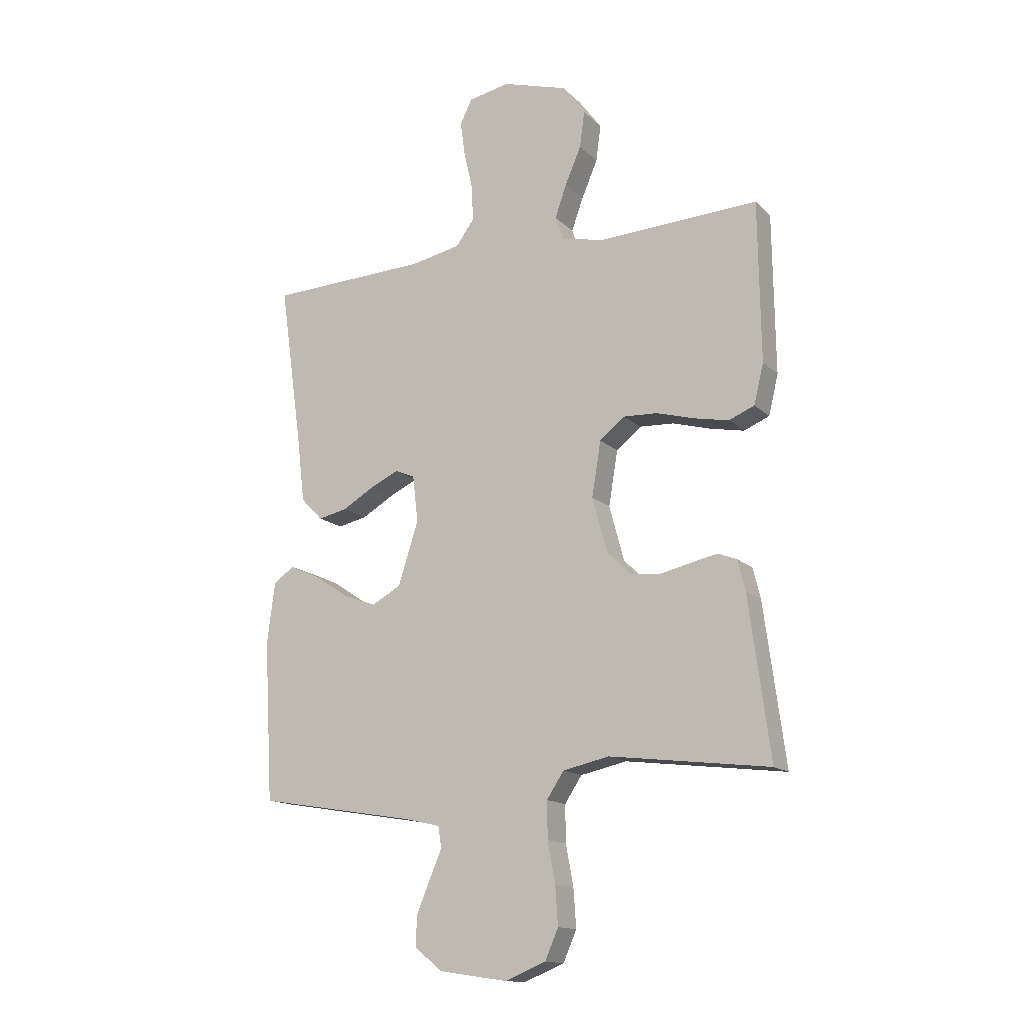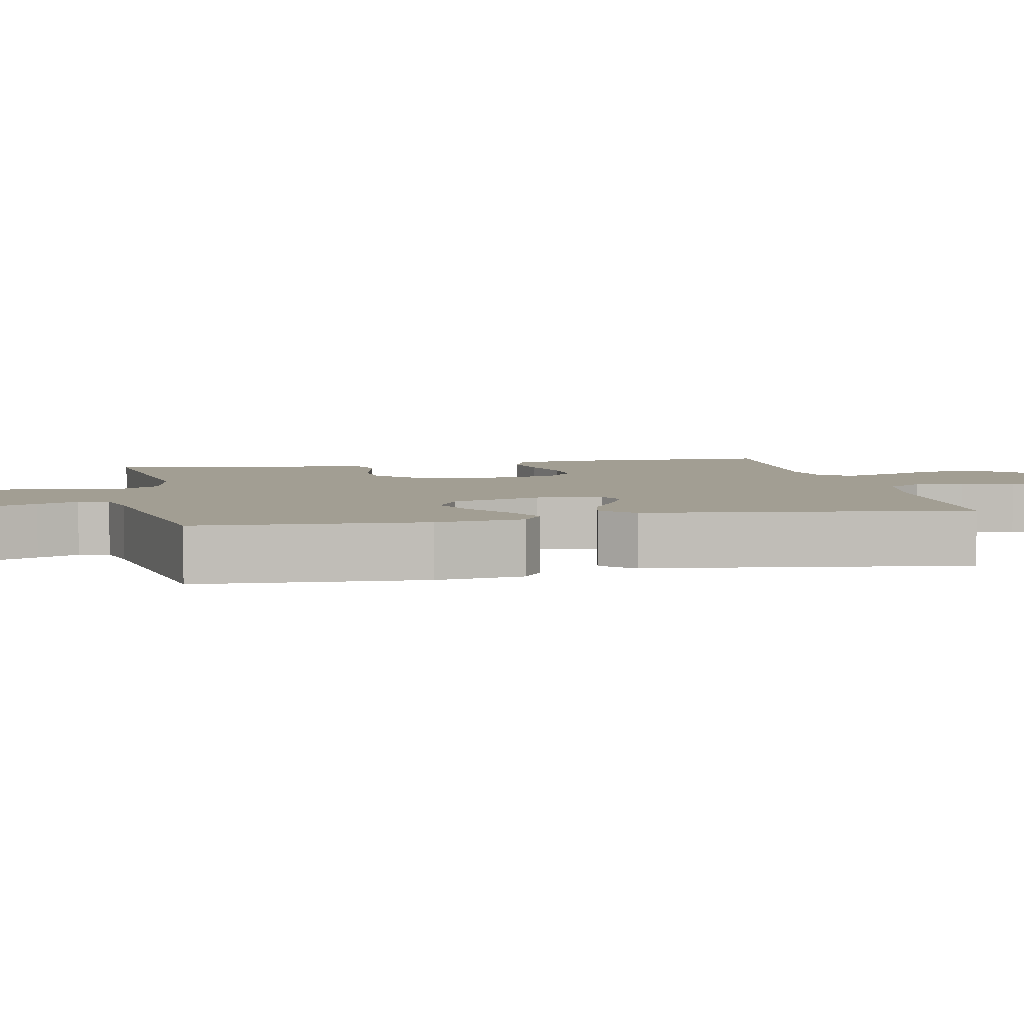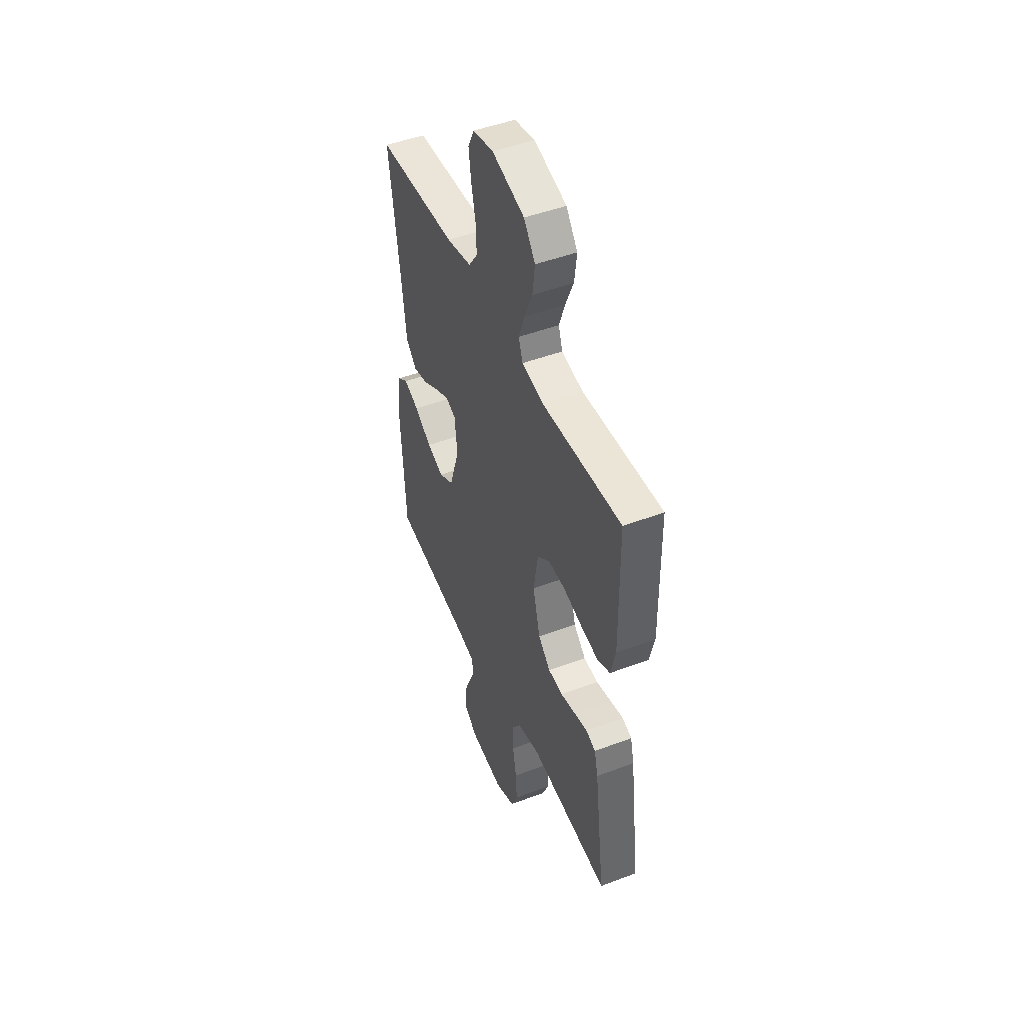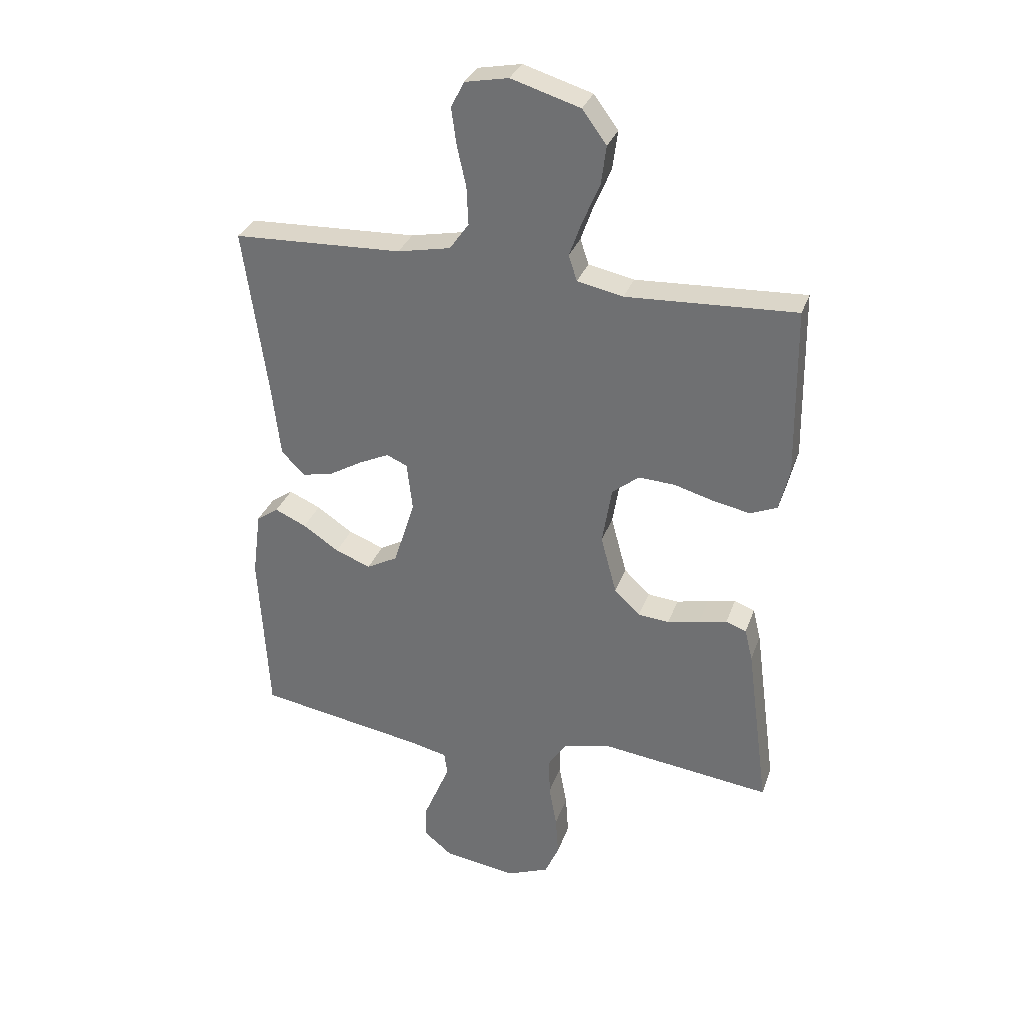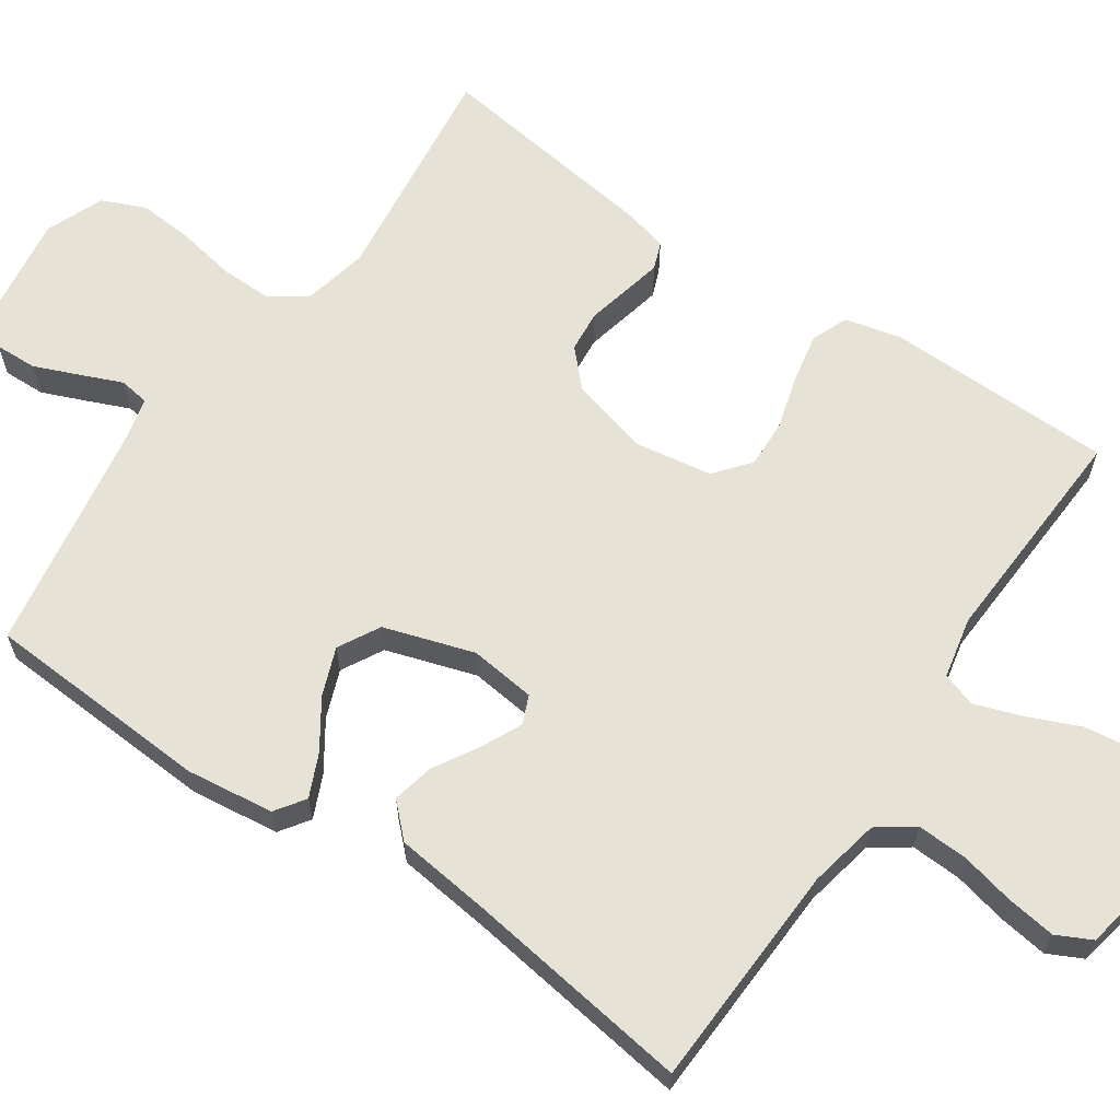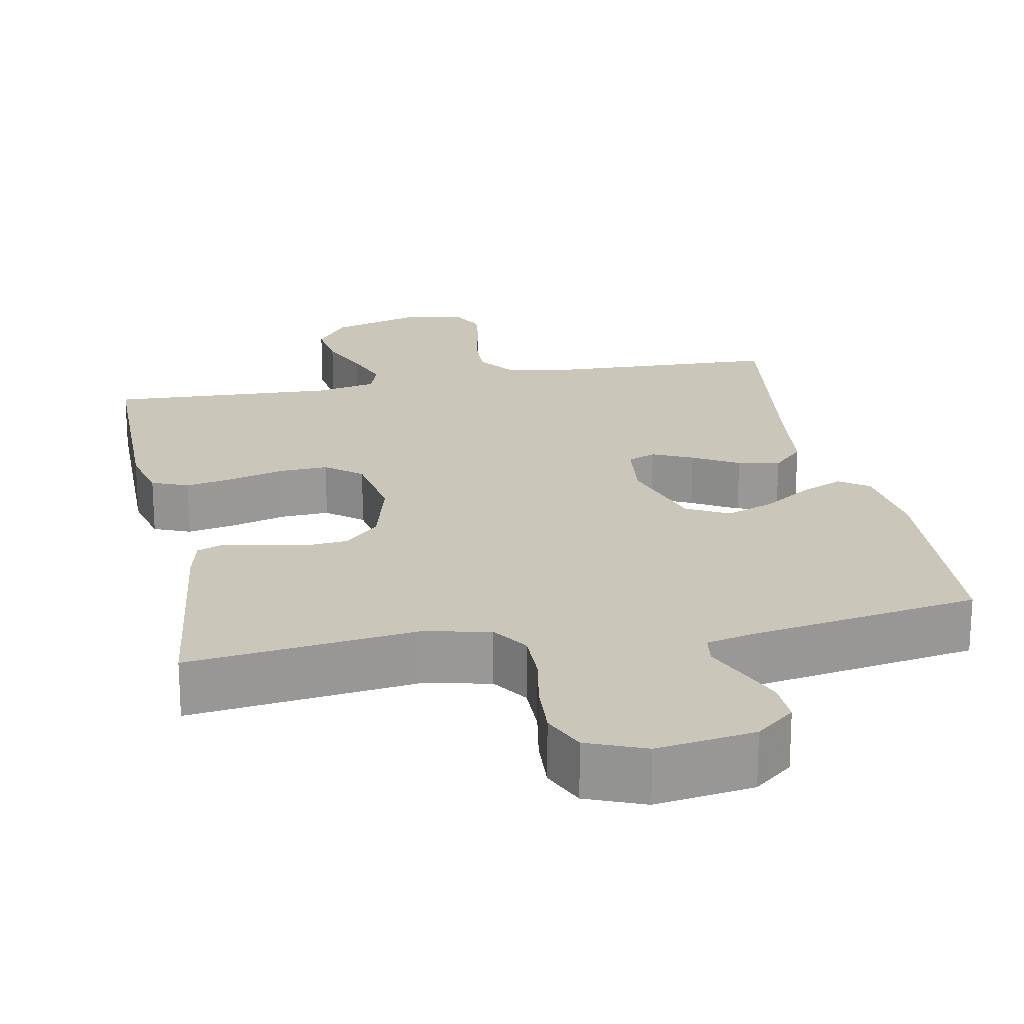
<metadata>
{"format":"obj","ext":"obj","renderer":"f3d","projection":"perspective","resolution":1024,"background":"white","views":[{"elev":-14.6,"azim":28.1,"up":"+Z"},{"elev":5.0,"azim":-101.9,"up":"+Y"},{"elev":47.7,"azim":67.0,"up":"+Z"},{"elev":31.6,"azim":17.8,"up":"+Z"},{"elev":63.8,"azim":-55.6,"up":"+Y"},{"elev":21.1,"azim":168.8,"up":"+Y"}]}
</metadata>
<code>
v 0.5 0.07 0.5
v 0.504 0.07 0.2
v 0.486 0.07 0.125
v 0.438 0.07 0.105
v 0.373 0.07 0.118
v 0.302 0.07 0.138
v 0.238 0.07 0.141
v 0.191 0.07 0.103
v 0.174 0.07 0
v 0.202 0.07 -0.104
v 0.248 0.07 -0.148
v 0.303 0.07 -0.153
v 0.36 0.07 -0.14
v 0.41 0.07 -0.129
v 0.446 0.07 -0.143
v 0.46 0.07 -0.2
v 0.5 0.07 -0.5
v 0.2 0.07 -0.463
v 0.113 0.07 -0.482
v 0.081 0.07 -0.531
v 0.082 0.07 -0.6
v 0.096 0.07 -0.676
v 0.101 0.07 -0.748
v 0.076 0.07 -0.805
v 0 0.07 -0.836
v -0.129 0.07 -0.817
v -0.18 0.07 -0.775
v -0.178 0.07 -0.719
v -0.153 0.07 -0.659
v -0.13 0.07 -0.605
v -0.136 0.07 -0.565
v -0.2 0.07 -0.55
v -0.5 0.07 -0.5
v -0.517 0.07 -0.2
v -0.502 0.07 -0.084
v -0.463 0.07 -0.057
v -0.407 0.07 -0.082
v -0.343 0.07 -0.125
v -0.28 0.07 -0.149
v -0.225 0.07 -0.119
v -0.187 0.07 0
v -0.197 0.07 0.087
v -0.234 0.07 0.103
v -0.287 0.07 0.078
v -0.347 0.07 0.043
v -0.402 0.07 0.031
v -0.443 0.07 0.073
v -0.458 0.07 0.2
v -0.5 0.07 0.5
v -0.2 0.07 0.512
v -0.106 0.07 0.531
v -0.072 0.07 0.579
v -0.075 0.07 0.646
v -0.091 0.07 0.717
v -0.1 0.07 0.782
v -0.077 0.07 0.828
v 0 0.07 0.843
v 0.122 0.07 0.806
v 0.165 0.07 0.748
v 0.156 0.07 0.679
v 0.126 0.07 0.609
v 0.104 0.07 0.547
v 0.119 0.07 0.502
v 0.2 0.07 0.485
v 0.5 0 0.5
v 0.504 0 0.2
v 0.486 0 0.125
v 0.438 0 0.105
v 0.373 0 0.118
v 0.302 0 0.138
v 0.238 0 0.141
v 0.191 0 0.103
v 0.174 0 0
v 0.202 0 -0.104
v 0.248 0 -0.148
v 0.303 0 -0.153
v 0.36 0 -0.14
v 0.41 0 -0.129
v 0.446 0 -0.143
v 0.46 0 -0.2
v 0.5 0 -0.5
v 0.2 0 -0.463
v 0.113 0 -0.482
v 0.081 0 -0.531
v 0.082 0 -0.6
v 0.096 0 -0.676
v 0.101 0 -0.748
v 0.076 0 -0.805
v 0 0 -0.836
v -0.129 0 -0.817
v -0.18 0 -0.775
v -0.178 0 -0.719
v -0.153 0 -0.659
v -0.13 0 -0.605
v -0.136 0 -0.565
v -0.2 0 -0.55
v -0.5 0 -0.5
v -0.517 0 -0.2
v -0.502 0 -0.084
v -0.463 0 -0.057
v -0.407 0 -0.082
v -0.343 0 -0.125
v -0.28 0 -0.149
v -0.225 0 -0.119
v -0.187 0 0
v -0.197 0 0.087
v -0.234 0 0.103
v -0.287 0 0.078
v -0.347 0 0.043
v -0.402 0 0.031
v -0.443 0 0.073
v -0.458 0 0.2
v -0.5 0 0.5
v -0.2 0 0.512
v -0.106 0 0.531
v -0.072 0 0.579
v -0.075 0 0.646
v -0.091 0 0.717
v -0.1 0 0.782
v -0.077 0 0.828
v 0 0 0.843
v 0.122 0 0.806
v 0.165 0 0.748
v 0.156 0 0.679
v 0.126 0 0.609
v 0.104 0 0.547
v 0.119 0 0.502
v 0.2 0 0.485
f 59 60 61
f 58 59 61
f 57 58 61
f 56 57 61
f 55 56 61
f 54 55 61
f 53 54 61
f 52 53 61 62
f 51 52 62 63
f 48 49 50
f 51 63 64
f 50 51 64
f 48 50 64
f 47 48 64
f 46 47 64
f 45 46 64
f 44 45 64
f 36 37 38
f 35 36 38
f 34 35 38
f 33 34 38
f 32 33 38
f 31 32 38 39
f 28 29 30
f 27 28 30
f 26 27 30
f 25 26 30
f 24 25 30
f 23 24 30
f 22 23 30
f 21 22 30
f 20 21 30 31
f 31 39 40
f 20 31 40
f 19 20 40
f 16 17 18
f 15 16 18
f 14 15 18
f 13 14 18
f 12 13 18
f 18 19 40
f 12 18 40
f 11 12 40
f 4 5 6
f 3 4 6
f 2 3 6
f 1 2 6
f 64 1 6
f 64 6 7
f 43 44 64
f 64 7 8
f 43 64 8
f 42 43 8
f 41 42 8 9
f 10 11 40 41
f 9 10 41
f 125 124 123
f 125 123 122
f 125 122 121
f 125 121 120
f 125 120 119
f 125 119 118
f 125 118 117
f 126 125 117 116
f 127 126 116 115
f 114 113 112
f 128 127 115
f 128 115 114
f 128 114 112
f 128 112 111
f 128 111 110
f 128 110 109
f 128 109 108
f 102 101 100
f 102 100 99
f 102 99 98
f 102 98 97
f 102 97 96
f 103 102 96 95
f 94 93 92
f 94 92 91
f 94 91 90
f 94 90 89
f 94 89 88
f 94 88 87
f 94 87 86
f 94 86 85
f 95 94 85 84
f 104 103 95
f 104 95 84
f 104 84 83
f 82 81 80
f 82 80 79
f 82 79 78
f 82 78 77
f 82 77 76
f 104 83 82
f 104 82 76
f 104 76 75
f 70 69 68
f 70 68 67
f 70 67 66
f 70 66 65
f 70 65 128
f 71 70 128
f 128 108 107
f 72 71 128
f 72 128 107
f 72 107 106
f 73 72 106 105
f 105 104 75 74
f 105 74 73
f 1 65 66 2
f 2 66 67 3
f 3 67 68 4
f 4 68 69 5
f 5 69 70 6
f 6 70 71 7
f 7 71 72 8
f 8 72 73 9
f 9 73 74 10
f 10 74 75 11
f 11 75 76 12
f 12 76 77 13
f 13 77 78 14
f 14 78 79 15
f 15 79 80 16
f 16 80 81 17
f 17 81 82 18
f 18 82 83 19
f 19 83 84 20
f 20 84 85 21
f 21 85 86 22
f 22 86 87 23
f 23 87 88 24
f 24 88 89 25
f 25 89 90 26
f 26 90 91 27
f 27 91 92 28
f 28 92 93 29
f 29 93 94 30
f 30 94 95 31
f 31 95 96 32
f 32 96 97 33
f 33 97 98 34
f 34 98 99 35
f 35 99 100 36
f 36 100 101 37
f 37 101 102 38
f 38 102 103 39
f 39 103 104 40
f 40 104 105 41
f 41 105 106 42
f 42 106 107 43
f 43 107 108 44
f 44 108 109 45
f 45 109 110 46
f 46 110 111 47
f 47 111 112 48
f 48 112 113 49
f 49 113 114 50
f 50 114 115 51
f 51 115 116 52
f 52 116 117 53
f 53 117 118 54
f 54 118 119 55
f 55 119 120 56
f 56 120 121 57
f 57 121 122 58
f 58 122 123 59
f 59 123 124 60
f 60 124 125 61
f 61 125 126 62
f 62 126 127 63
f 63 127 128 64
f 64 128 65 1

</code>
